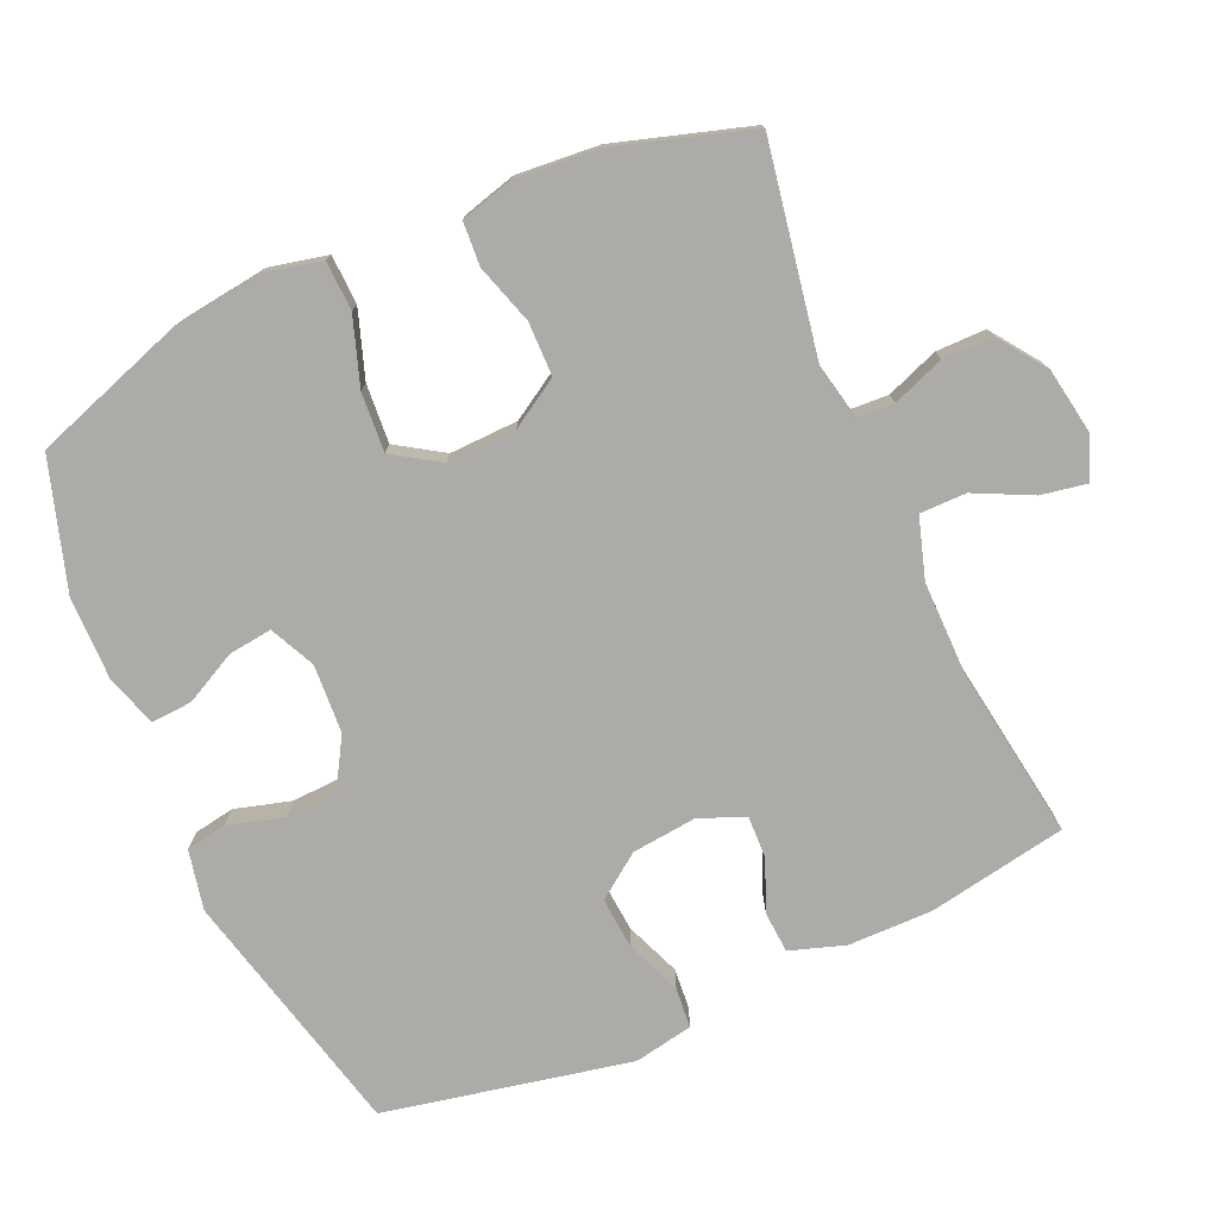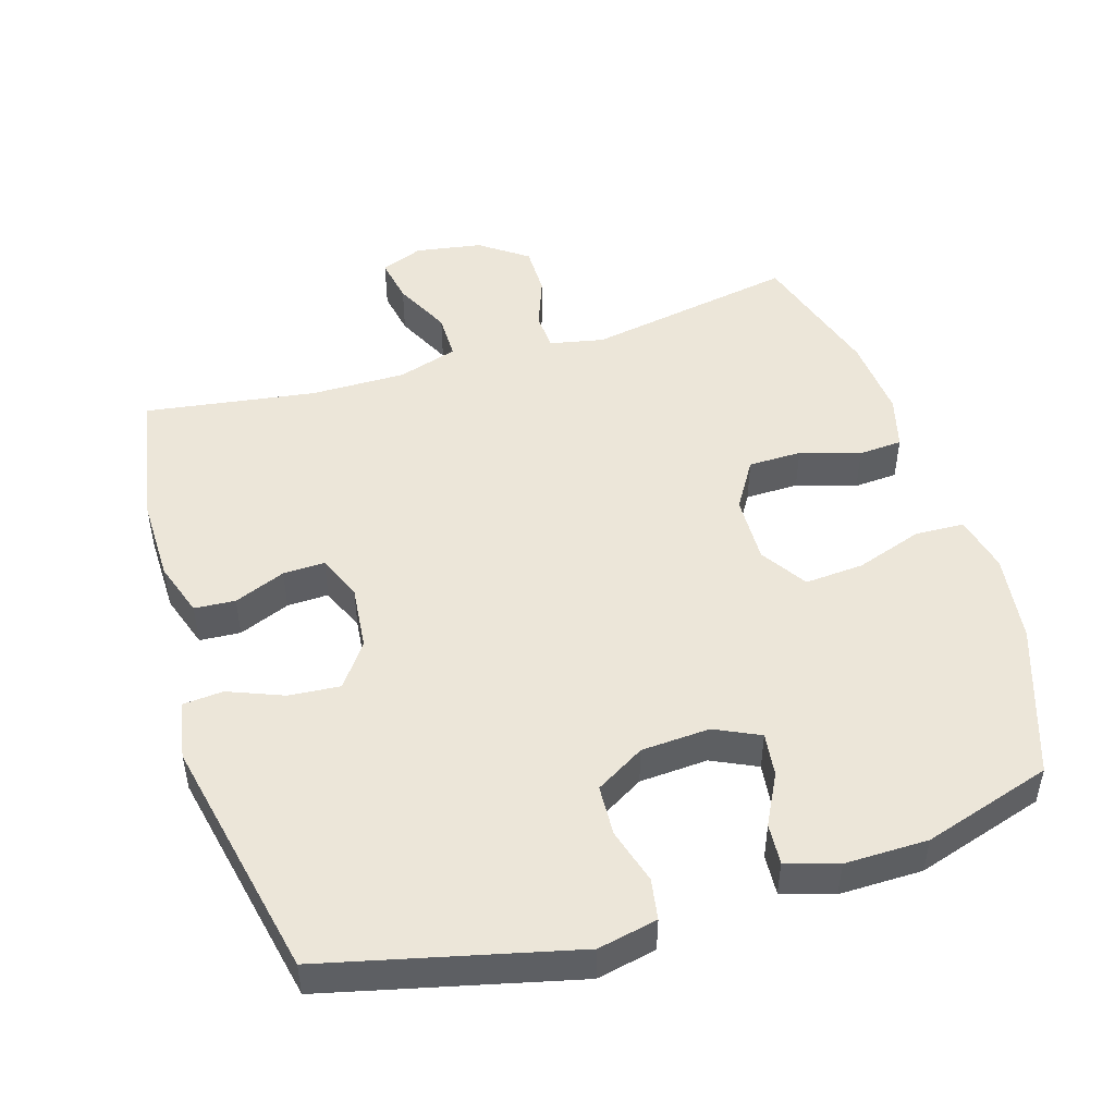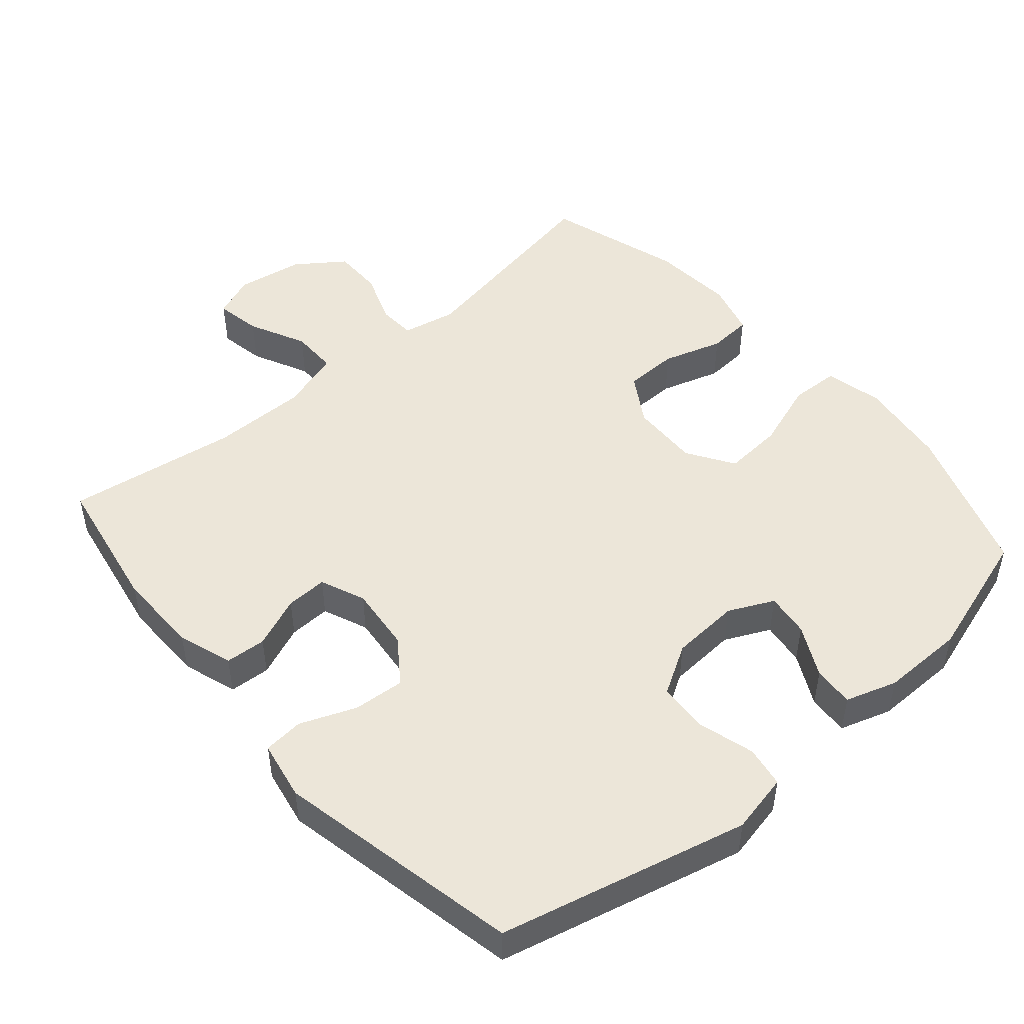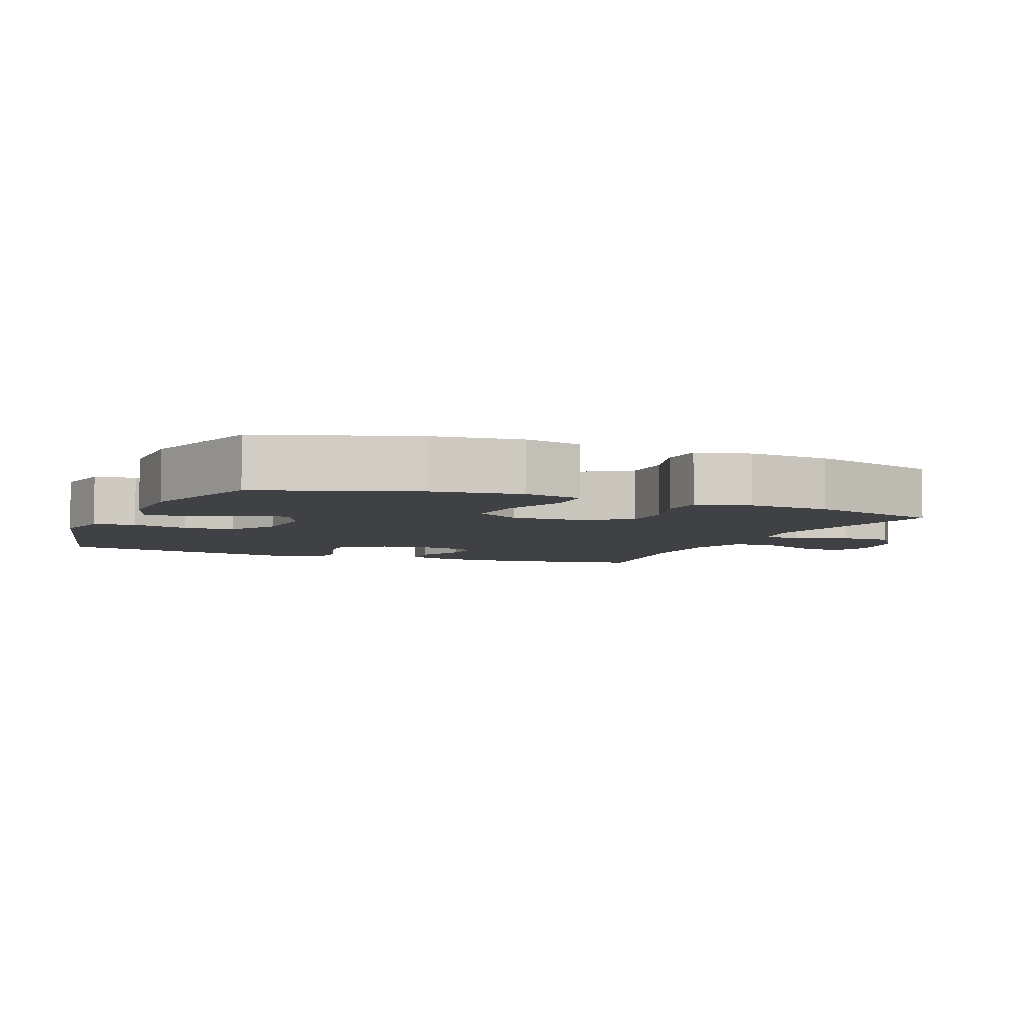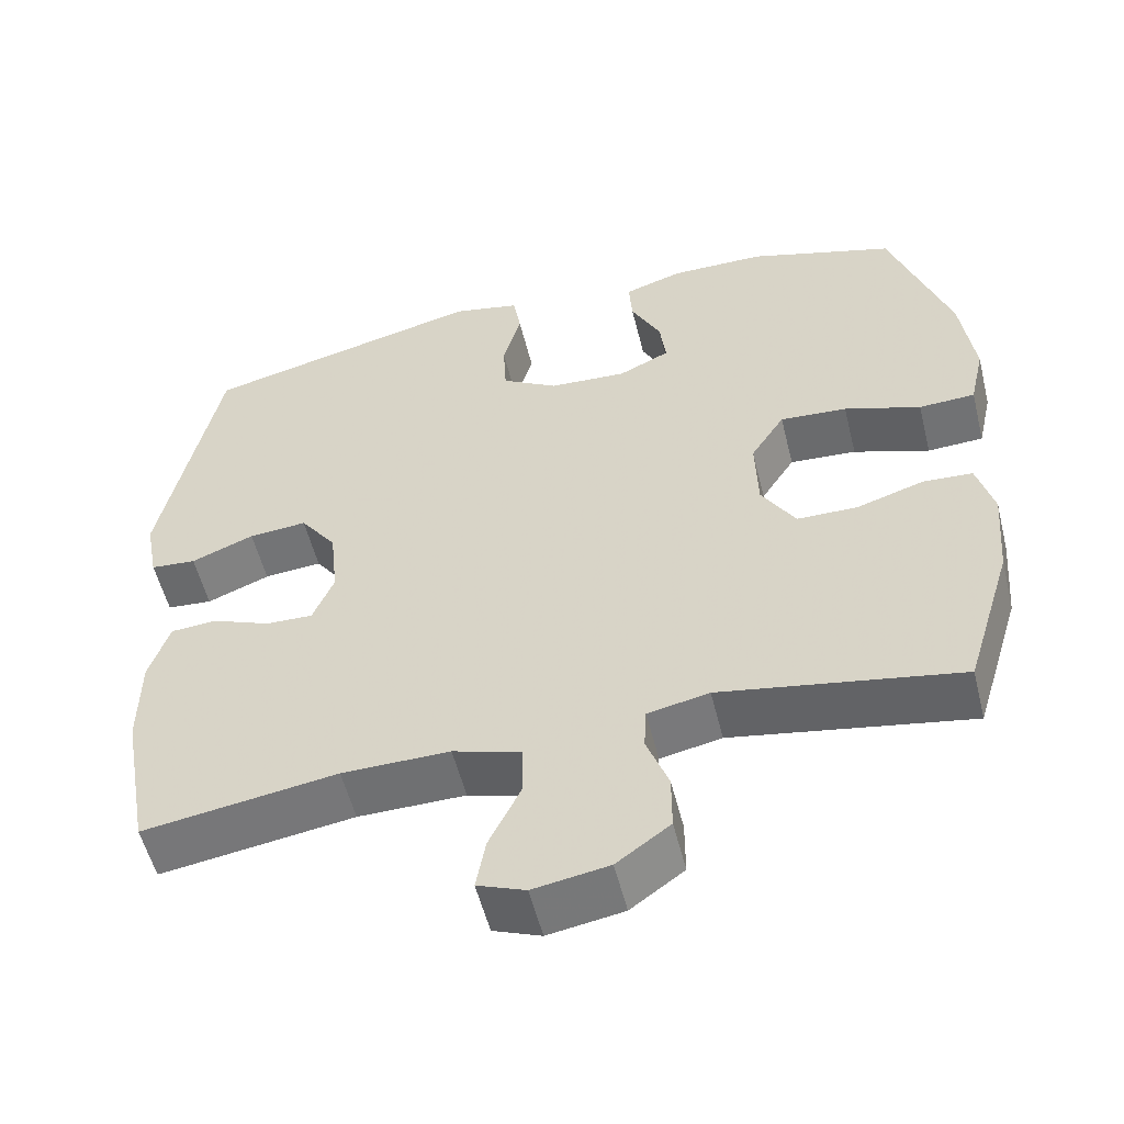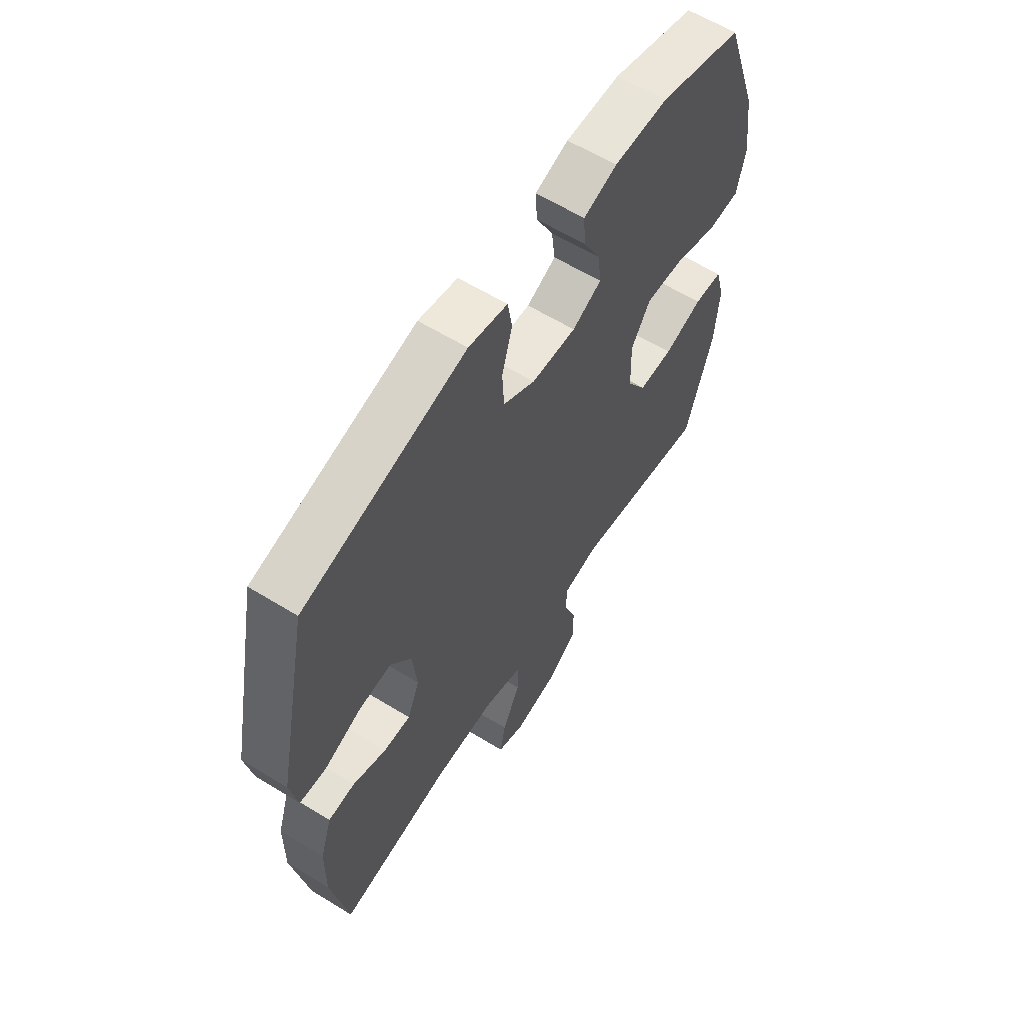
<metadata>
{"format":"obj","ext":"obj","renderer":"f3d","projection":"perspective","resolution":1024,"background":"white","views":[{"elev":-76.5,"azim":113.9,"up":"+Y"},{"elev":48.7,"azim":-17.1,"up":"+Y"},{"elev":49.0,"azim":-40.8,"up":"+Y"},{"elev":-5.3,"azim":67.4,"up":"+Y"},{"elev":-54.7,"azim":13.9,"up":"+Z"},{"elev":61.0,"azim":-57.9,"up":"+Z"}]}
</metadata>
<code>
v -0.5 0.07 0.5
v -0.142 0.07 0.587
v -0.056 0.07 0.569
v -0.046 0.07 0.51
v -0.069 0.07 0.429
v -0.065 0.07 0.356
v 0.006 0.07 0.314
v 0.105 0.07 0.308
v 0.17 0.07 0.339
v 0.162 0.07 0.402
v 0.124 0.07 0.476
v 0.12 0.07 0.535
v 0.194 0.07 0.559
v 0.314 0.07 0.558
v 0.5 0.07 0.5
v 0.575 0.07 0.281
v 0.592 0.07 0.152
v 0.573 0.07 0.069
v 0.502 0.07 0.066
v 0.405 0.07 0.099
v 0.32 0.07 0.105
v 0.277 0.07 0.038
v 0.28 0.07 -0.061
v 0.323 0.07 -0.131
v 0.4 0.07 -0.132
v 0.486 0.07 -0.105
v 0.549 0.07 -0.109
v 0.57 0.07 -0.186
v 0.56 0.07 -0.305
v 0.5 0.07 -0.5
v 0.197 0.07 -0.446
v 0.119 0.07 -0.462
v 0.116 0.07 -0.516
v 0.144 0.07 -0.591
v 0.144 0.07 -0.663
v 0.076 0.07 -0.712
v -0.02 0.07 -0.728
v -0.081 0.07 -0.704
v -0.069 0.07 -0.638
v -0.029 0.07 -0.556
v -0.029 0.07 -0.489
v -0.116 0.07 -0.462
v -0.253 0.07 -0.463
v -0.5 0.07 -0.5
v -0.536 0.07 -0.3
v -0.535 0.07 -0.179
v -0.509 0.07 -0.1
v -0.45 0.07 -0.096
v -0.376 0.07 -0.126
v -0.316 0.07 -0.128
v -0.289 0.07 -0.063
v -0.299 0.07 0.031
v -0.345 0.07 0.094
v -0.419 0.07 0.088
v -0.499 0.07 0.056
v -0.557 0.07 0.061
v -0.573 0.07 0.146
v -0.5 0 0.5
v -0.142 0 0.587
v -0.056 0 0.569
v -0.046 0 0.51
v -0.069 0 0.429
v -0.065 0 0.356
v 0.006 0 0.314
v 0.105 0 0.308
v 0.17 0 0.339
v 0.162 0 0.402
v 0.124 0 0.476
v 0.12 0 0.535
v 0.194 0 0.559
v 0.314 0 0.558
v 0.5 0 0.5
v 0.575 0 0.281
v 0.592 0 0.152
v 0.573 0 0.069
v 0.502 0 0.066
v 0.405 0 0.099
v 0.32 0 0.105
v 0.277 0 0.038
v 0.28 0 -0.061
v 0.323 0 -0.131
v 0.4 0 -0.132
v 0.486 0 -0.105
v 0.549 0 -0.109
v 0.57 0 -0.186
v 0.56 0 -0.305
v 0.5 0 -0.5
v 0.197 0 -0.446
v 0.119 0 -0.462
v 0.116 0 -0.516
v 0.144 0 -0.591
v 0.144 0 -0.663
v 0.076 0 -0.712
v -0.02 0 -0.728
v -0.081 0 -0.704
v -0.069 0 -0.638
v -0.029 0 -0.556
v -0.029 0 -0.489
v -0.116 0 -0.462
v -0.253 0 -0.463
v -0.5 0 -0.5
v -0.536 0 -0.3
v -0.535 0 -0.179
v -0.509 0 -0.1
v -0.45 0 -0.096
v -0.376 0 -0.126
v -0.316 0 -0.128
v -0.289 0 -0.063
v -0.299 0 0.031
v -0.345 0 0.094
v -0.419 0 0.088
v -0.499 0 0.056
v -0.557 0 0.061
v -0.573 0 0.146
f 3 4 5
f 2 3 5
f 1 2 5
f 57 1 5
f 56 57 5
f 55 56 5
f 54 55 5
f 53 54 5 6
f 52 53 6 7
f 51 52 7 8
f 50 51 8 9
f 47 48 49
f 46 47 49
f 45 46 49
f 44 45 49
f 43 44 49
f 42 43 49 50
f 41 42 50 9
f 38 39 40
f 37 38 40
f 36 37 40
f 35 36 40
f 34 35 40
f 33 34 40
f 32 33 40 41
f 31 32 41 9
f 29 30 31
f 28 29 31
f 27 28 31
f 26 27 31
f 25 26 31
f 24 25 31
f 23 24 31
f 22 23 31 9
f 18 19 20
f 17 18 20
f 16 17 20
f 15 16 20
f 14 15 20
f 13 14 20
f 12 13 20
f 11 12 20
f 10 11 20
f 10 20 21
f 9 10 21 22
f 62 61 60
f 62 60 59
f 62 59 58
f 62 58 114
f 62 114 113
f 62 113 112
f 62 112 111
f 63 62 111 110
f 64 63 110 109
f 65 64 109 108
f 66 65 108 107
f 106 105 104
f 106 104 103
f 106 103 102
f 106 102 101
f 106 101 100
f 107 106 100 99
f 66 107 99 98
f 97 96 95
f 97 95 94
f 97 94 93
f 97 93 92
f 97 92 91
f 97 91 90
f 98 97 90 89
f 66 98 89 88
f 88 87 86
f 88 86 85
f 88 85 84
f 88 84 83
f 88 83 82
f 88 82 81
f 88 81 80
f 66 88 80 79
f 77 76 75
f 77 75 74
f 77 74 73
f 77 73 72
f 77 72 71
f 77 71 70
f 77 70 69
f 77 69 68
f 77 68 67
f 78 77 67
f 79 78 67 66
f 1 58 59 2
f 2 59 60 3
f 3 60 61 4
f 4 61 62 5
f 5 62 63 6
f 6 63 64 7
f 7 64 65 8
f 8 65 66 9
f 9 66 67 10
f 10 67 68 11
f 11 68 69 12
f 12 69 70 13
f 13 70 71 14
f 14 71 72 15
f 15 72 73 16
f 16 73 74 17
f 17 74 75 18
f 18 75 76 19
f 19 76 77 20
f 20 77 78 21
f 21 78 79 22
f 22 79 80 23
f 23 80 81 24
f 24 81 82 25
f 25 82 83 26
f 26 83 84 27
f 27 84 85 28
f 28 85 86 29
f 29 86 87 30
f 30 87 88 31
f 31 88 89 32
f 32 89 90 33
f 33 90 91 34
f 34 91 92 35
f 35 92 93 36
f 36 93 94 37
f 37 94 95 38
f 38 95 96 39
f 39 96 97 40
f 40 97 98 41
f 41 98 99 42
f 42 99 100 43
f 43 100 101 44
f 44 101 102 45
f 45 102 103 46
f 46 103 104 47
f 47 104 105 48
f 48 105 106 49
f 49 106 107 50
f 50 107 108 51
f 51 108 109 52
f 52 109 110 53
f 53 110 111 54
f 54 111 112 55
f 55 112 113 56
f 56 113 114 57
f 57 114 58 1

</code>
